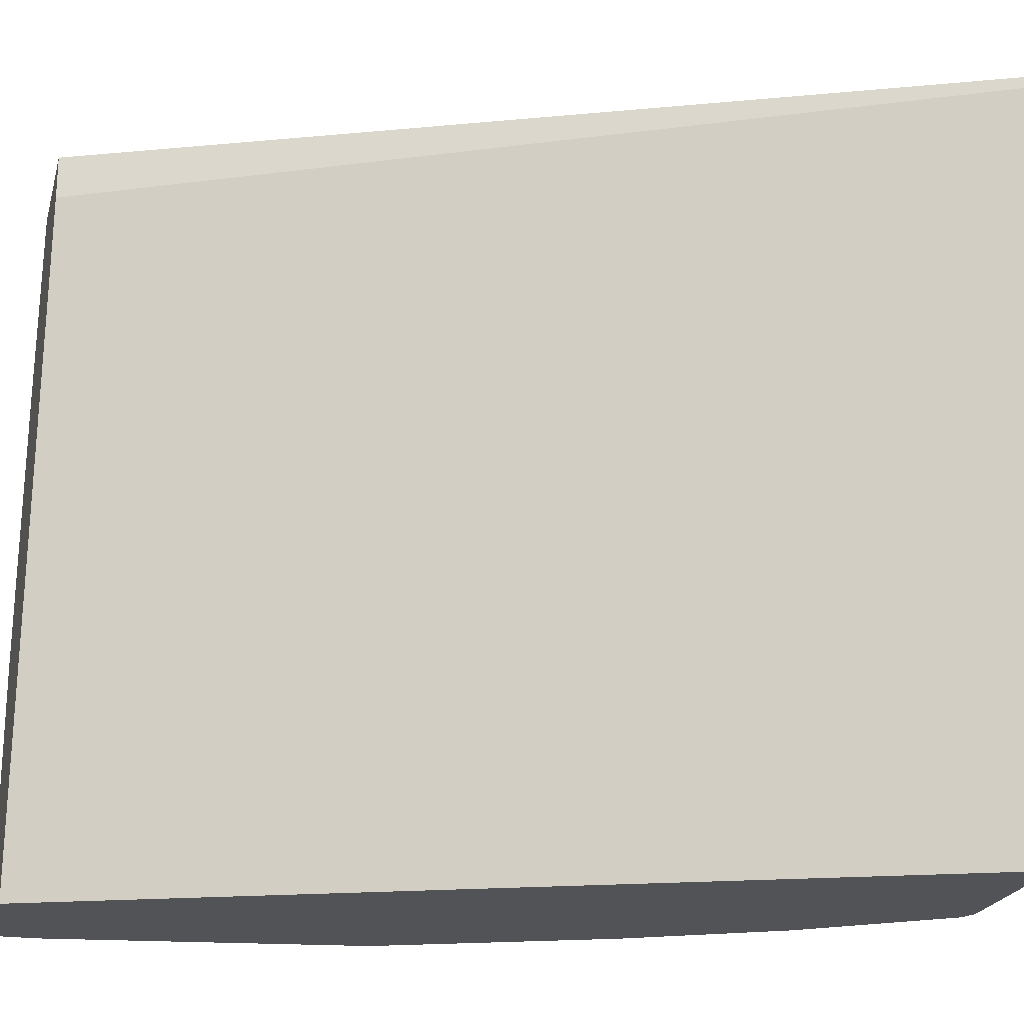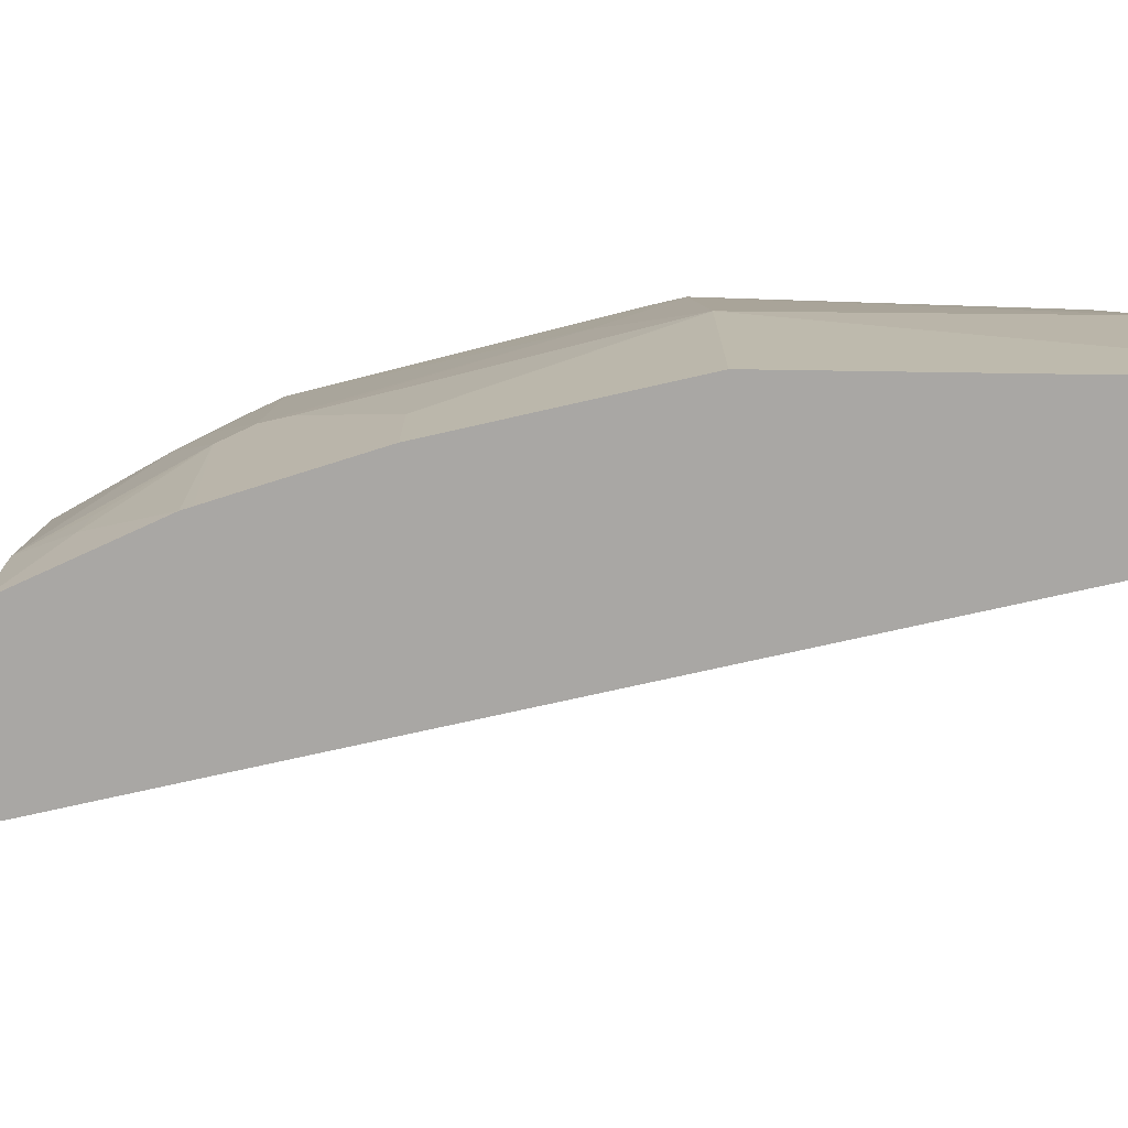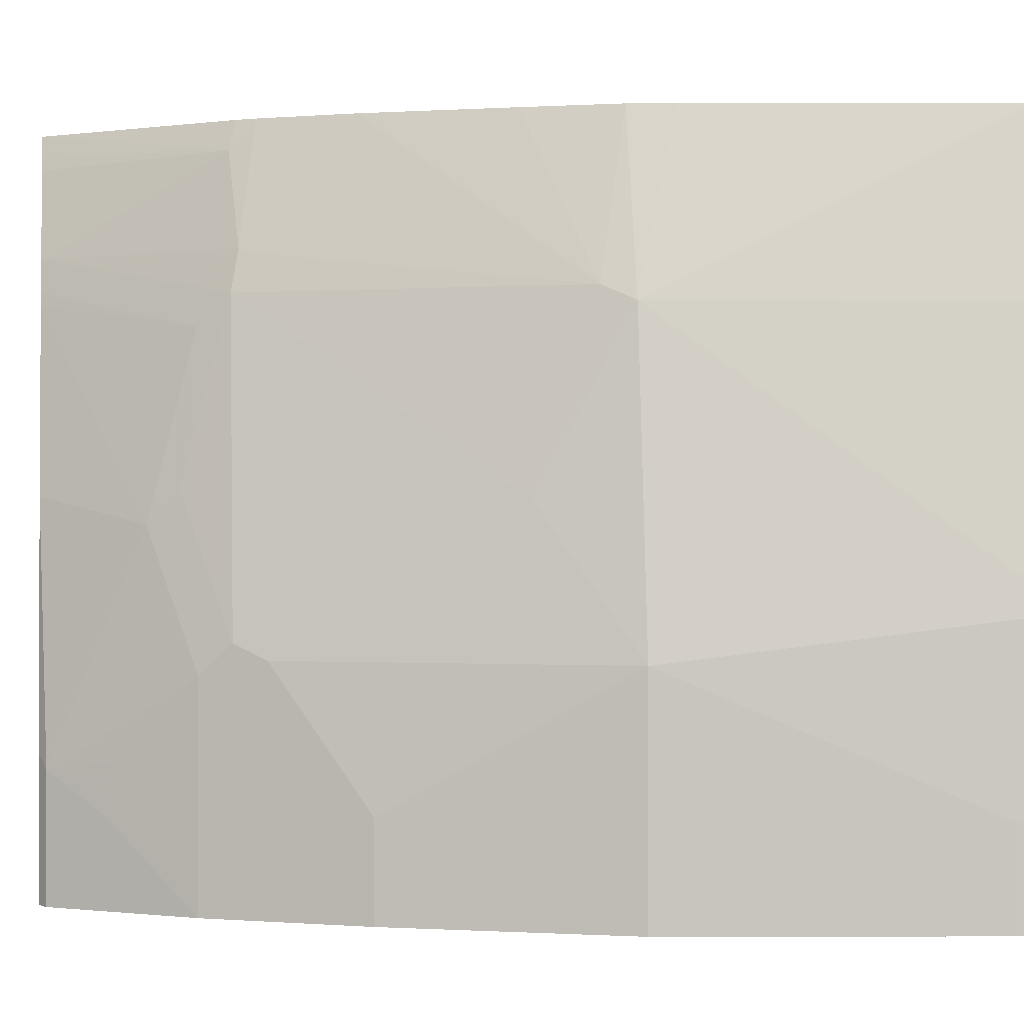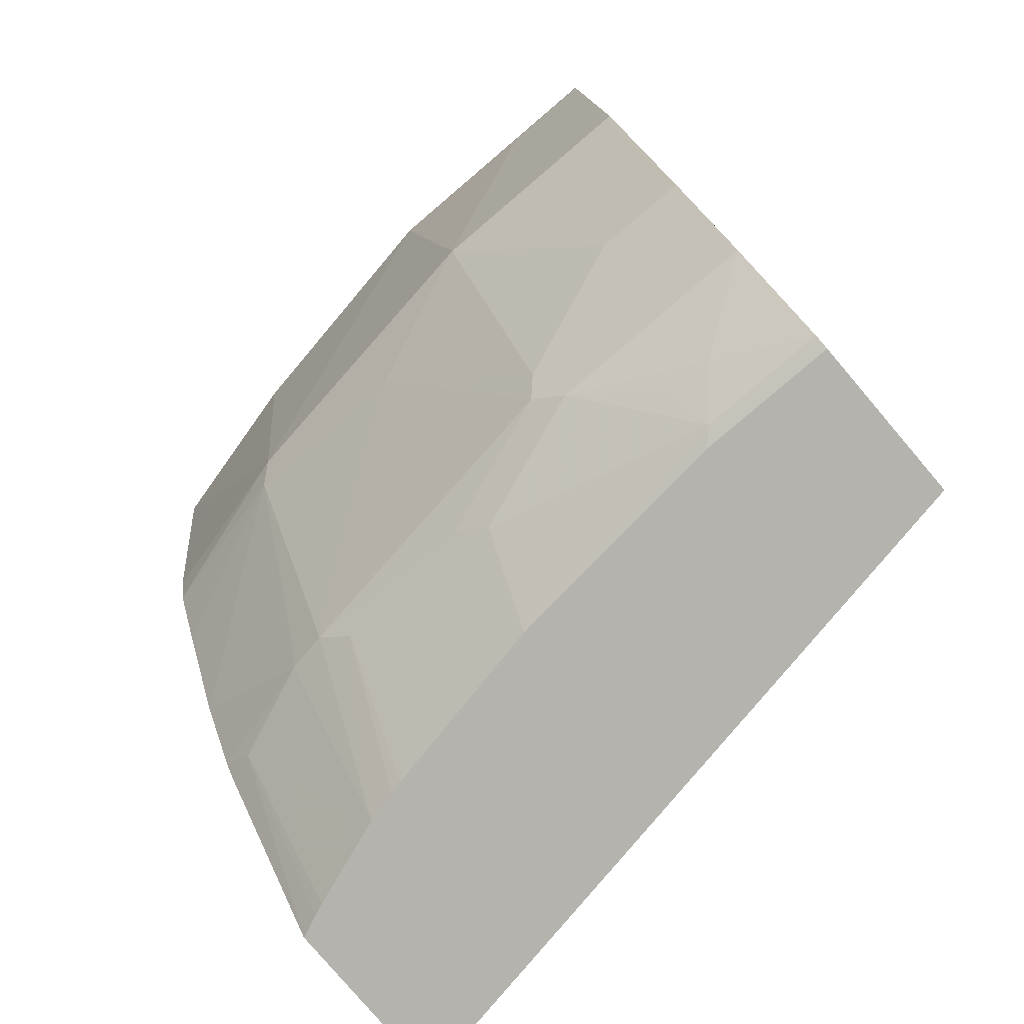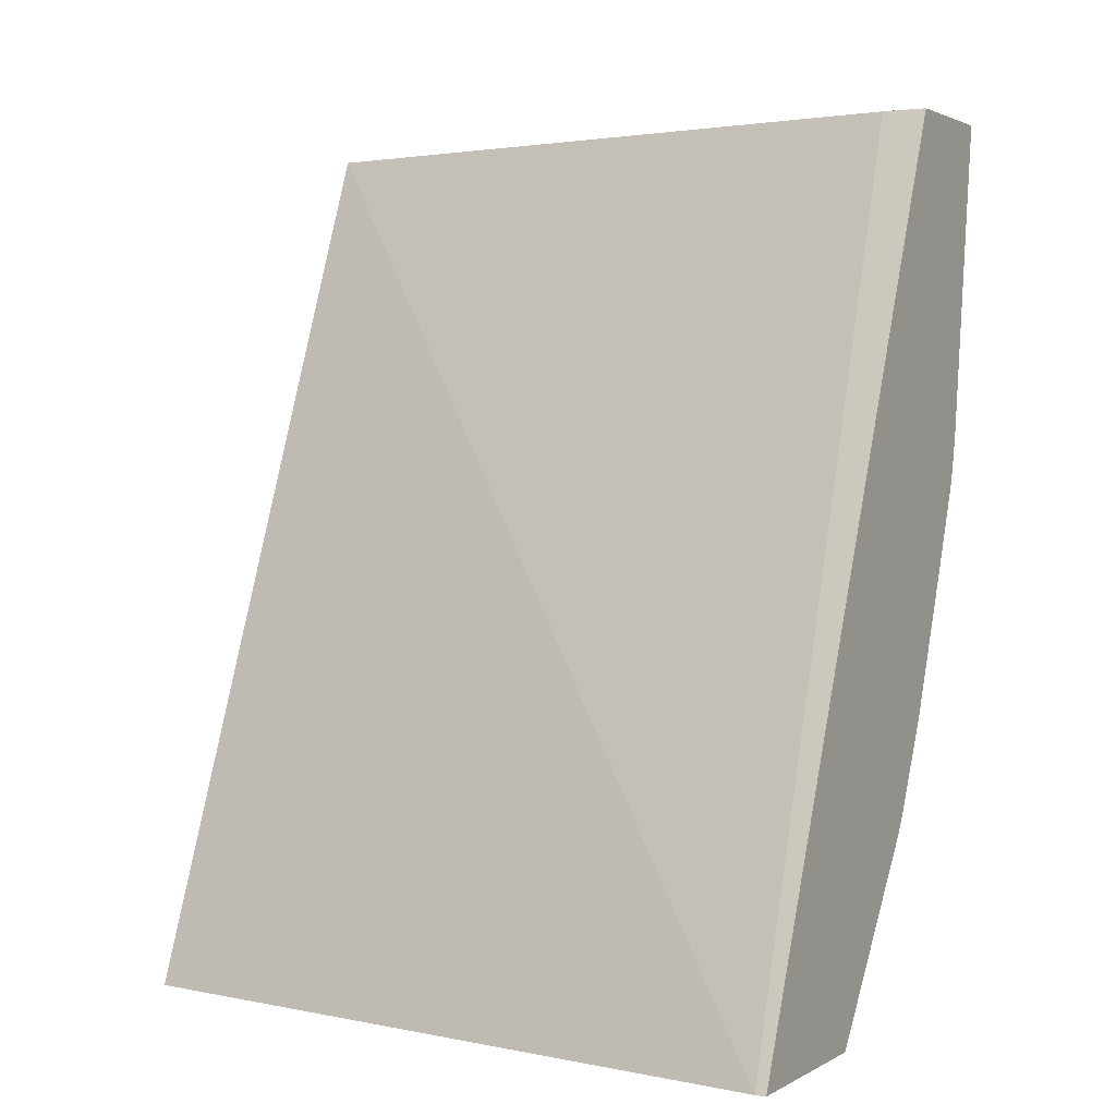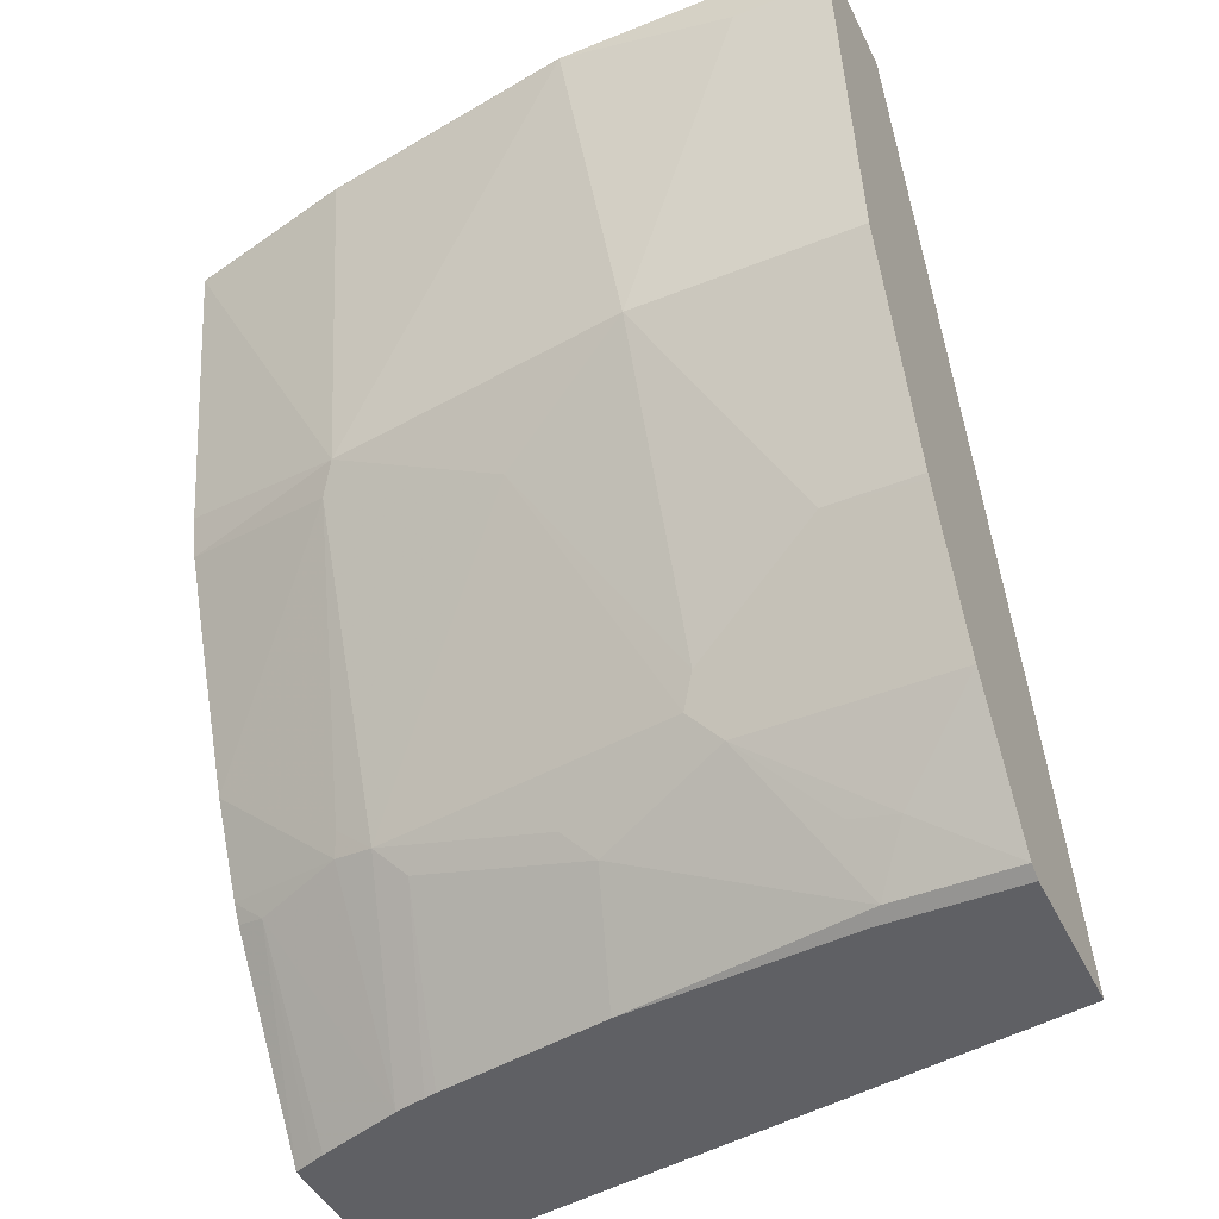
<metadata>
{"format":"obj","ext":"obj","renderer":"f3d","projection":"perspective","resolution":1024,"background":"white","views":[{"elev":-21.8,"azim":75.8,"up":"+Y"},{"elev":-74.7,"azim":-99.0,"up":"+Y"},{"elev":-0.3,"azim":-98.6,"up":"+Y"},{"elev":-80.0,"azim":-49.6,"up":"+Z"},{"elev":2.0,"azim":118.2,"up":"+Z"},{"elev":-44.9,"azim":-65.2,"up":"+Z"}]}
</metadata>
<code>
v -0.4487 -0.03791 -0.3499
v -0.3813 -0.03791 -0.3499
v -0.4546 -0.03791 -0.3469
v -0.4487 0.01789 -0.3499
v -0.332 0.2467 -0.3499
v -0.5204 -0.03791 0.000532
v -0.4546 0.01197 -0.3469
v -0.4904 -0.03791 -0.2931
v -0.4695 -0.002986 -0.326
v -0.4397 0.1121 -0.3499
v -0.332 0.251 -0.3499
v -0.4845 0.2332 0.000532
v -0.5223 -0.03791 0.000532
v -0.471 0.01571 -0.323
v -0.4904 0.04786 -0.2931
v -0.4725 0.1017 -0.311
v -0.4924 -0.03791 -0.2891
v -0.4262 0.1839 -0.3499
v -0.4038 0.251 -0.3499
v -0.4845 0.251 0.000532
v -0.5742 -0.03786 0.000532
v -0.5742 -0.03791 -1.681e-05
v -0.4964 0.05983 -0.2811
v -0.4785 0.1136 -0.2991
v -0.4725 0.1734 -0.2931
v -0.5014 -0.03791 -0.2712
v -0.425 0.189 -0.3499
v -0.4074 0.2422 -0.3499
v -0.4605 0.2392 -0.2811
v -0.4576 0.251 -0.2781
v -0.5381 0.251 0.000532
v -0.5742 1.192e-05 0.000532
v -0.5742 -0.03791 -0.01796
v -0.4785 0.1854 -0.2811
v -0.5024 0.05383 -0.2691
v -0.5338 0.1099 -0.1794
v -0.4217 0.2018 -0.3499
v -0.5193 -0.03791 -0.2353
v -0.5144 0.006008 -0.2452
v -0.4094 0.2372 -0.3499
v -0.4755 0.2019 -0.2781
v -0.4618 0.251 -0.2712
v -0.556 0.18 0.000532
v -0.5383 0.251 -1.681e-05
v -0.5739 0.07236 0.000532
v -0.5742 0.07179 -1.681e-05
v -0.5742 1.192e-05 -0.01796
v -0.5562 -0.03791 -0.1436
v -0.48 0.1996 -0.2691
v -0.5323 0.1854 -0.1555
v -0.5204 1.192e-05 -0.2332
v -0.5562 0.05383 -0.1436
v -0.5383 0.1794 -0.1436
v -0.5204 -0.03791 -0.2332
v -0.4797 0.251 -0.2353
v -0.5562 0.1794 -1.681e-05
v -0.5383 0.251 -0.0002569
v -0.5562 0.07179 -0.1256
v -0.5164 0.251 -0.1436
v -0.5156 0.251 -0.1457
v -0.5023 0.251 -0.1797
v -0.5204 0.251 -0.1258
v -0.5383 0.2332 -0.0359
f 26 39 35
f 28 40 29
f 29 41 42
f 29 42 30
f 29 40 37
f 32 45 46
f 31 44 43
f 33 47 52
f 33 52 48
f 34 49 41
f 34 41 37
f 29 37 41
f 26 38 39
f 21 33 22
f 25 34 37
f 24 34 25
f 23 36 34
f 23 35 36
f 23 26 35
f 23 34 24
f 21 47 33
f 21 46 47
f 21 32 46
f 19 29 30
f 19 28 29
f 18 25 27
f 34 36 50
f 25 37 27
f 34 50 49
f 48 52 51
f 35 51 52
f 57 62 63
f 56 57 63
f 53 63 62
f 53 56 63
f 53 62 59
f 52 58 53
f 50 61 55
f 50 60 61
f 50 59 60
f 50 53 59
f 49 50 55
f 48 51 54
f 46 52 47
f 46 58 52
f 46 53 58
f 46 56 53
f 44 57 56
f 43 46 45
f 43 56 46
f 43 44 56
f 41 55 42
f 41 49 55
f 38 51 39
f 38 54 51
f 36 53 50
f 36 52 53
f 35 52 36
f 35 39 51
f 16 25 18
f 17 26 23
f 16 23 24
f 4 7 10
f 3 9 7
f 3 8 9
f 2 5 6
f 1 5 2
f 1 11 5
f 1 19 11
f 1 28 19
f 1 40 28
f 1 37 40
f 1 27 37
f 1 18 27
f 1 10 18
f 1 4 10
f 1 7 4
f 1 8 3
f 1 17 8
f 1 26 17
f 1 38 26
f 1 54 38
f 1 48 54
f 1 33 48
f 1 22 33
f 1 13 22
f 1 6 13
f 1 2 6
f 16 24 25
f 5 11 20
f 5 20 12
f 1 3 7
f 6 12 20
f 15 23 16
f 5 12 6
f 15 17 23
f 13 21 22
f 11 31 20
f 11 44 31
f 11 57 44
f 11 59 62
f 11 60 59
f 11 61 60
f 11 55 61
f 11 42 55
f 11 30 42
f 11 19 30
f 11 62 57
f 9 15 14
f 6 31 43
f 10 16 18
f 6 43 45
f 6 45 32
f 6 21 13
f 7 9 14
f 6 32 21
f 7 14 15
f 7 15 16
f 7 16 10
f 8 15 9
f 8 17 15
f 6 20 31

</code>
